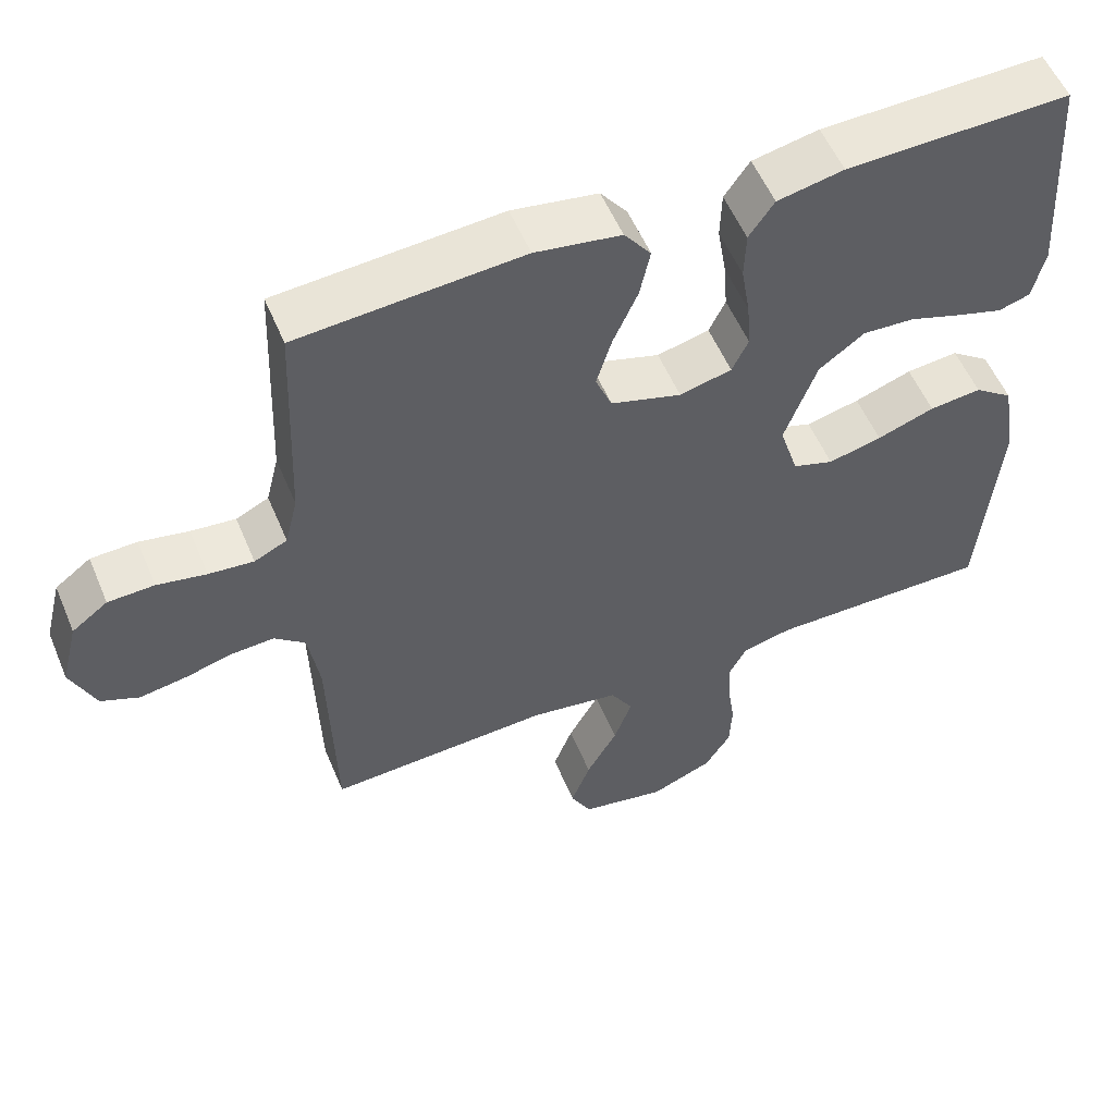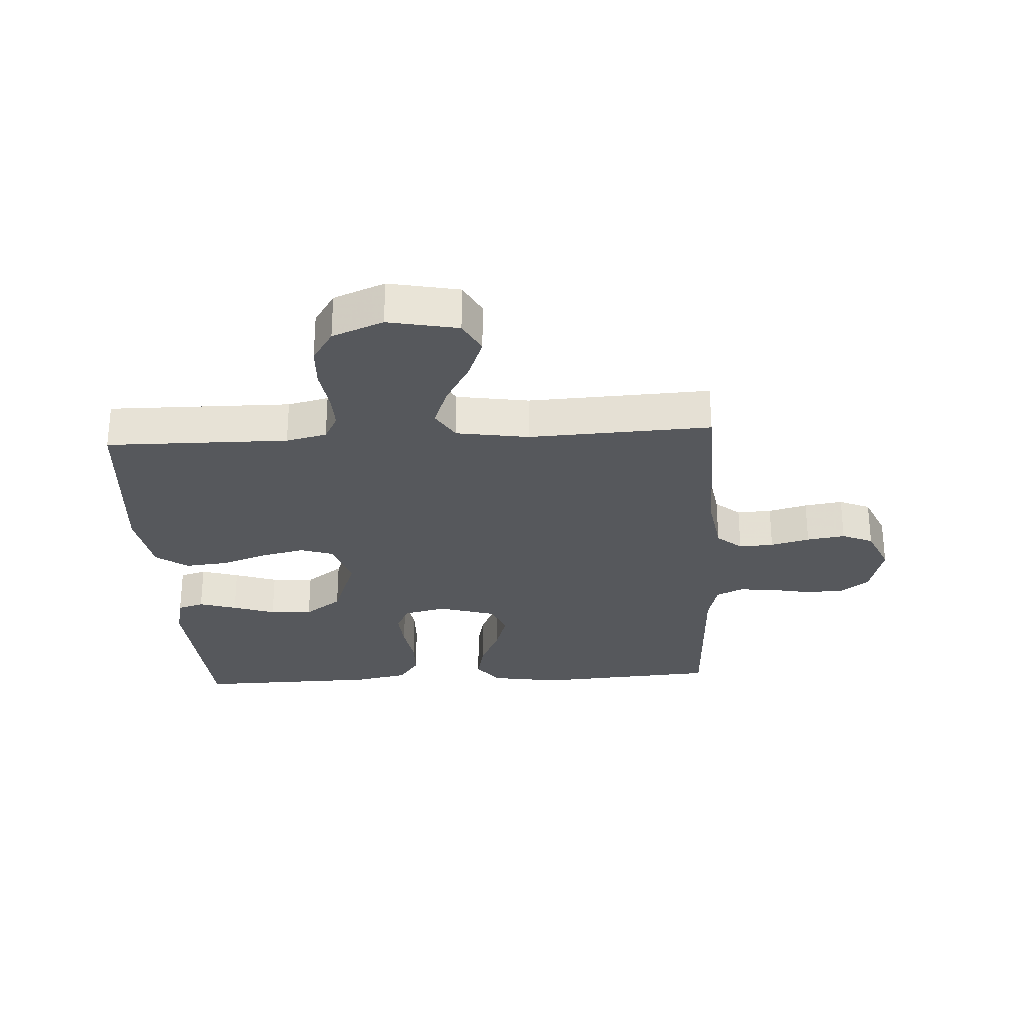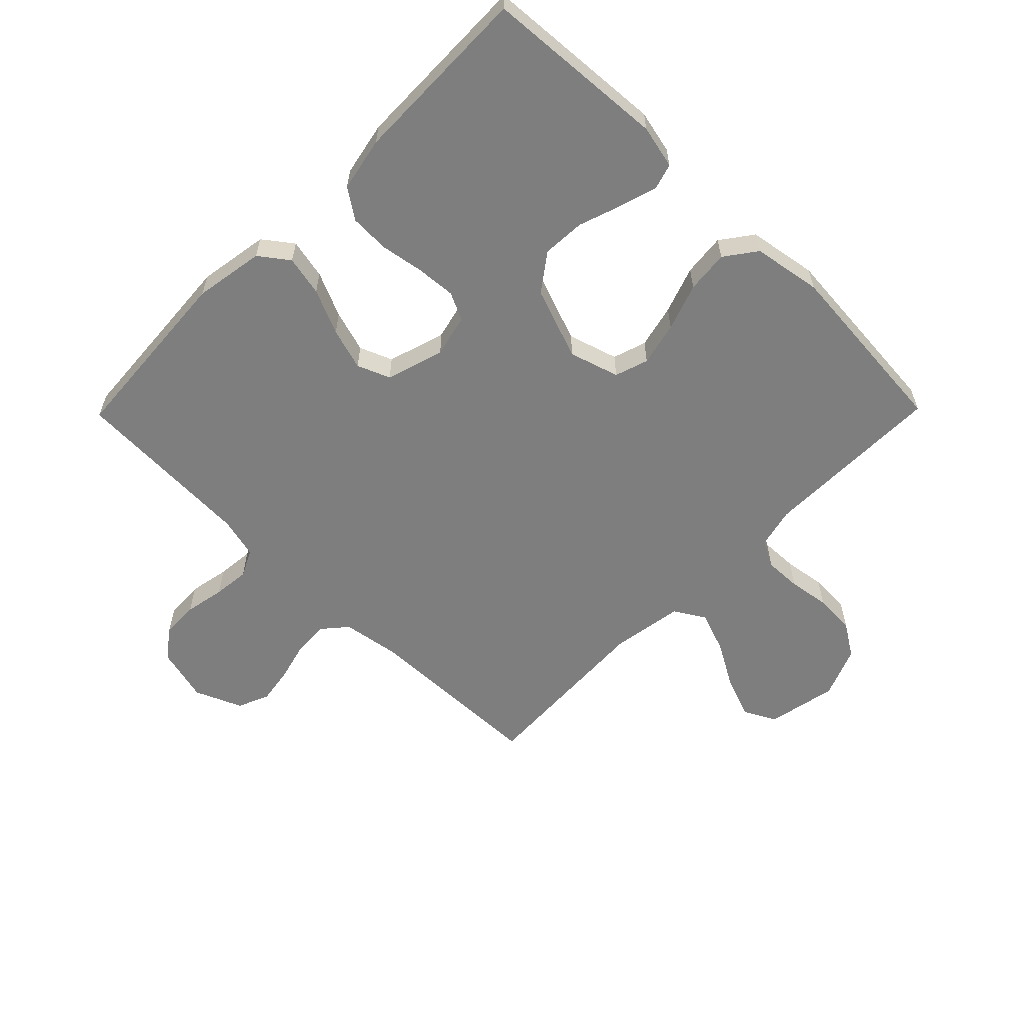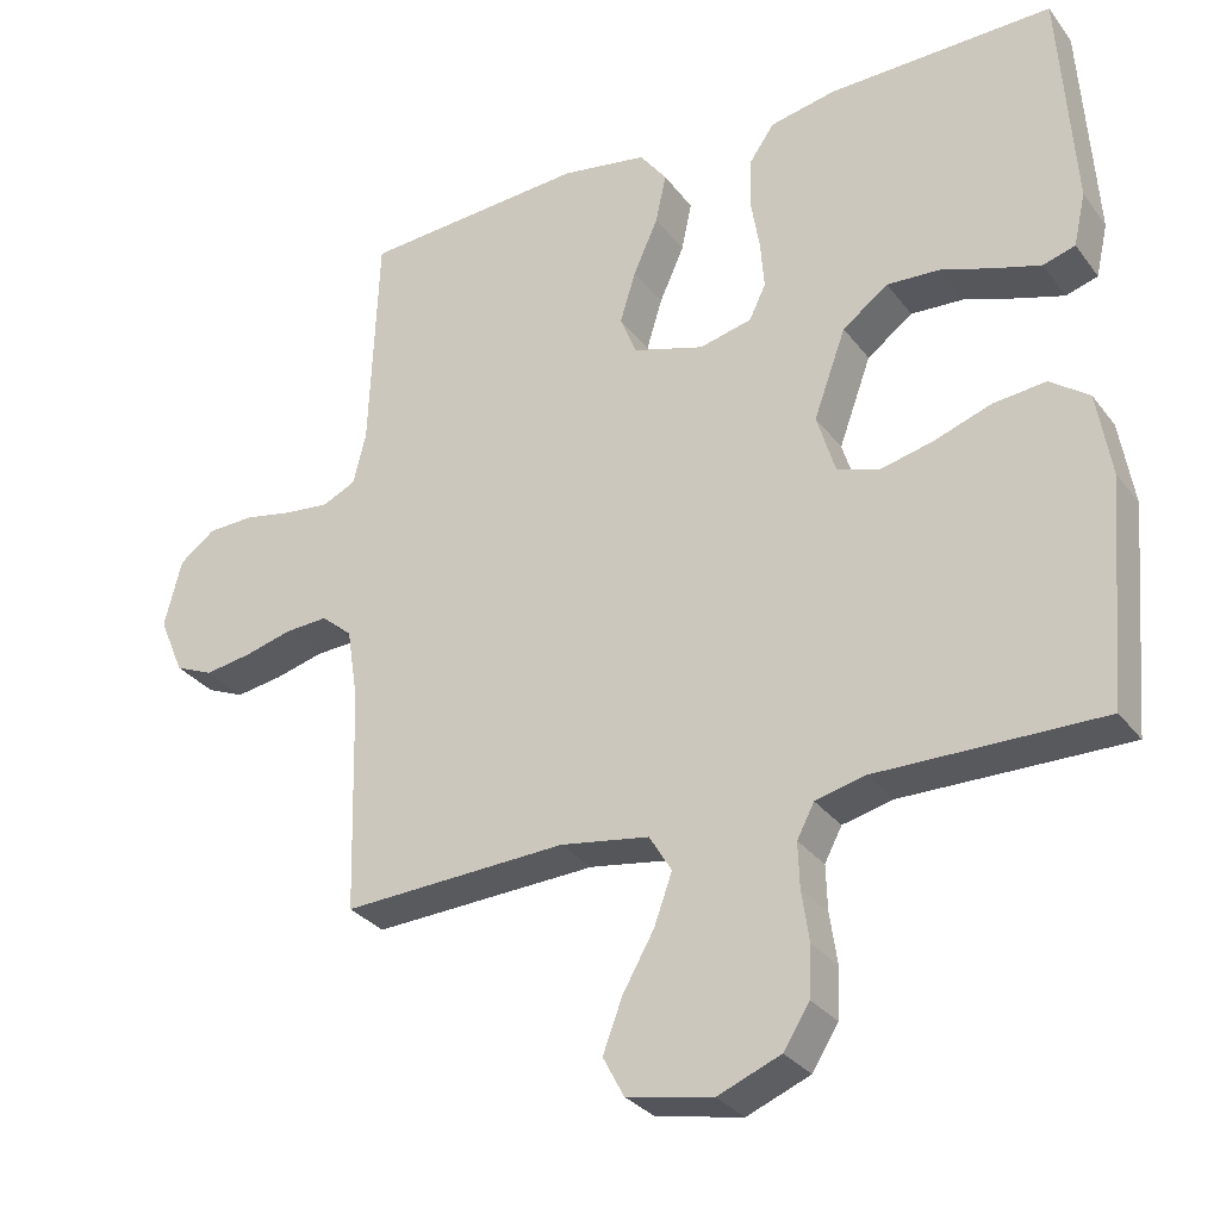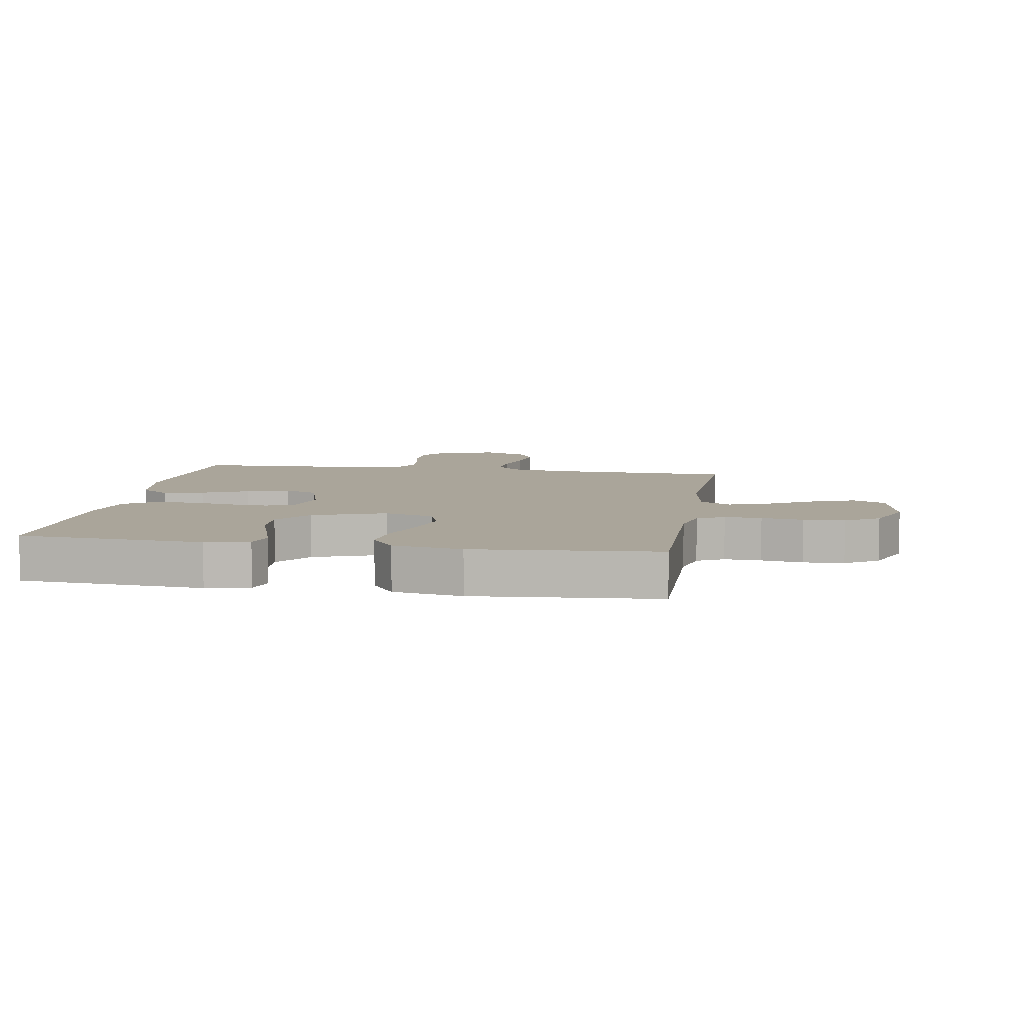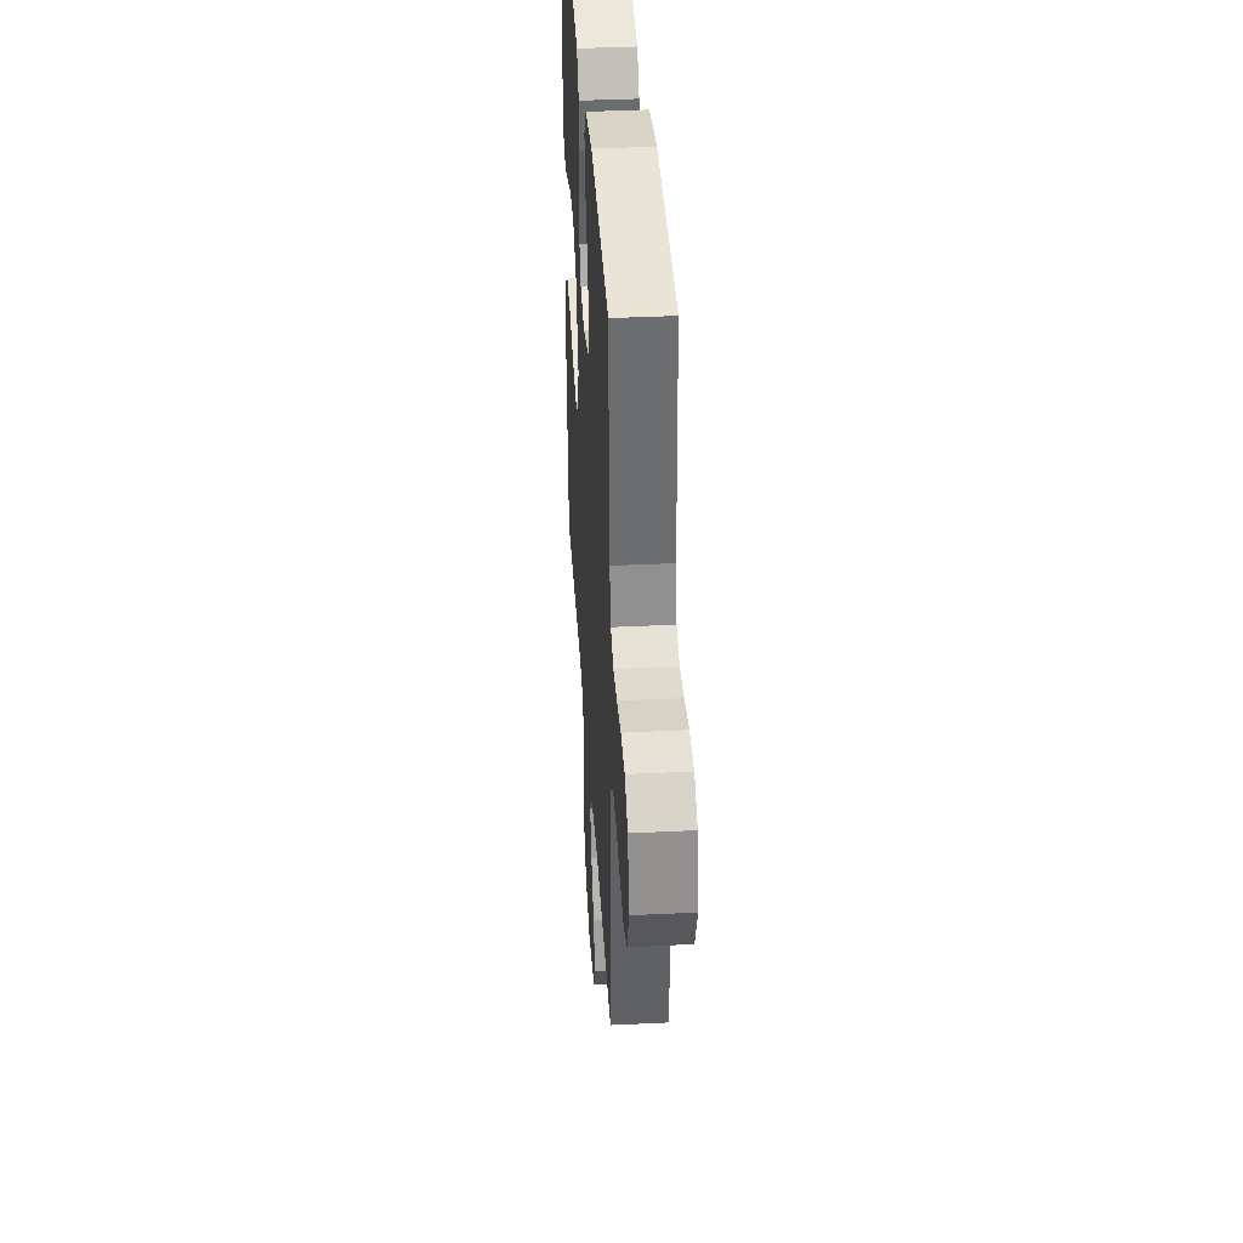
<metadata>
{"format":"obj","ext":"obj","renderer":"f3d","projection":"perspective","resolution":1024,"background":"white","views":[{"elev":55.2,"azim":-22.6,"up":"+Z"},{"elev":-28.1,"azim":-176.7,"up":"+Y"},{"elev":-59.5,"azim":45.5,"up":"+Y"},{"elev":-30.5,"azim":30.1,"up":"+Z"},{"elev":7.6,"azim":99.4,"up":"+Y"},{"elev":38.4,"azim":-93.6,"up":"+Z"}]}
</metadata>
<code>
v 0.5 0.07 -0.5
v 0.2 0.07 -0.497
v 0.133 0.07 -0.513
v 0.11 0.07 -0.557
v 0.112 0.07 -0.617
v 0.122 0.07 -0.685
v 0.119 0.07 -0.752
v 0.084 0.07 -0.807
v 0 0.07 -0.841
v -0.115 0.07 -0.818
v -0.143 0.07 -0.765
v -0.117 0.07 -0.696
v -0.075 0.07 -0.622
v -0.051 0.07 -0.555
v -0.081 0.07 -0.505
v -0.2 0.07 -0.486
v -0.5 0.07 -0.5
v -0.508 0.07 -0.2
v -0.523 0.07 -0.104
v -0.564 0.07 -0.069
v -0.621 0.07 -0.072
v -0.685 0.07 -0.089
v -0.748 0.07 -0.099
v -0.799 0.07 -0.077
v -0.832 0.07 0
v -0.809 0.07 0.091
v -0.761 0.07 0.127
v -0.699 0.07 0.129
v -0.633 0.07 0.116
v -0.573 0.07 0.11
v -0.529 0.07 0.131
v -0.512 0.07 0.2
v -0.5 0.07 0.5
v -0.2 0.07 0.521
v -0.085 0.07 0.502
v -0.049 0.07 0.454
v -0.063 0.07 0.388
v -0.096 0.07 0.314
v -0.117 0.07 0.245
v -0.095 0.07 0.191
v 0 0.07 0.162
v 0.07 0.07 0.179
v 0.092 0.07 0.225
v 0.087 0.07 0.29
v 0.075 0.07 0.362
v 0.077 0.07 0.427
v 0.111 0.07 0.476
v 0.2 0.07 0.494
v 0.5 0.07 0.5
v 0.52 0.07 0.2
v 0.504 0.07 0.129
v 0.461 0.07 0.116
v 0.399 0.07 0.135
v 0.329 0.07 0.159
v 0.259 0.07 0.163
v 0.198 0.07 0.118
v 0.155 0.07 0
v 0.18 0.07 -0.082
v 0.235 0.07 -0.1
v 0.307 0.07 -0.083
v 0.384 0.07 -0.056
v 0.454 0.07 -0.049
v 0.506 0.07 -0.087
v 0.525 0.07 -0.2
v 0.5 0 -0.5
v 0.2 0 -0.497
v 0.133 0 -0.513
v 0.11 0 -0.557
v 0.112 0 -0.617
v 0.122 0 -0.685
v 0.119 0 -0.752
v 0.084 0 -0.807
v 0 0 -0.841
v -0.115 0 -0.818
v -0.143 0 -0.765
v -0.117 0 -0.696
v -0.075 0 -0.622
v -0.051 0 -0.555
v -0.081 0 -0.505
v -0.2 0 -0.486
v -0.5 0 -0.5
v -0.508 0 -0.2
v -0.523 0 -0.104
v -0.564 0 -0.069
v -0.621 0 -0.072
v -0.685 0 -0.089
v -0.748 0 -0.099
v -0.799 0 -0.077
v -0.832 0 0
v -0.809 0 0.091
v -0.761 0 0.127
v -0.699 0 0.129
v -0.633 0 0.116
v -0.573 0 0.11
v -0.529 0 0.131
v -0.512 0 0.2
v -0.5 0 0.5
v -0.2 0 0.521
v -0.085 0 0.502
v -0.049 0 0.454
v -0.063 0 0.388
v -0.096 0 0.314
v -0.117 0 0.245
v -0.095 0 0.191
v 0 0 0.162
v 0.07 0 0.179
v 0.092 0 0.225
v 0.087 0 0.29
v 0.075 0 0.362
v 0.077 0 0.427
v 0.111 0 0.476
v 0.2 0 0.494
v 0.5 0 0.5
v 0.52 0 0.2
v 0.504 0 0.129
v 0.461 0 0.116
v 0.399 0 0.135
v 0.329 0 0.159
v 0.259 0 0.163
v 0.198 0 0.118
v 0.155 0 0
v 0.18 0 -0.082
v 0.235 0 -0.1
v 0.307 0 -0.083
v 0.384 0 -0.056
v 0.454 0 -0.049
v 0.506 0 -0.087
v 0.525 0 -0.2
f 63 64 1 2
f 60 61 62 63
f 59 60 63 2
f 58 59 2 3
f 57 58 3 4
f 51 52 53 54
f 49 50 51 54
f 49 54 55
f 48 49 55 56
f 44 45 46 47
f 43 44 47 48
f 35 36 37 38
f 35 38 39
f 32 33 34 35
f 31 32 35 39
f 30 31 39 40
f 26 27 28 29
f 26 29 30
f 25 26 30
f 21 22 23 24
f 20 21 24 25
f 16 17 18
f 15 16 18 19
f 10 11 12 13
f 10 13 14
f 9 10 14
f 8 9 14
f 5 6 7 8
f 4 5 8 14
f 57 4 14 15
f 43 48 56 57
f 42 43 57 15
f 25 30 40 41
f 20 25 41
f 19 20 41 42
f 15 19 42
f 66 65 128 127
f 127 126 125 124
f 66 127 124 123
f 67 66 123 122
f 68 67 122 121
f 118 117 116 115
f 118 115 114 113
f 119 118 113
f 120 119 113 112
f 111 110 109 108
f 112 111 108 107
f 102 101 100 99
f 103 102 99
f 99 98 97 96
f 103 99 96 95
f 104 103 95 94
f 93 92 91 90
f 94 93 90
f 94 90 89
f 88 87 86 85
f 89 88 85 84
f 82 81 80
f 83 82 80 79
f 77 76 75 74
f 78 77 74
f 78 74 73
f 78 73 72
f 72 71 70 69
f 78 72 69 68
f 79 78 68 121
f 121 120 112 107
f 79 121 107 106
f 105 104 94 89
f 105 89 84
f 106 105 84 83
f 106 83 79
f 1 65 66 2
f 2 66 67 3
f 3 67 68 4
f 4 68 69 5
f 5 69 70 6
f 6 70 71 7
f 7 71 72 8
f 8 72 73 9
f 9 73 74 10
f 10 74 75 11
f 11 75 76 12
f 12 76 77 13
f 13 77 78 14
f 14 78 79 15
f 15 79 80 16
f 16 80 81 17
f 17 81 82 18
f 18 82 83 19
f 19 83 84 20
f 20 84 85 21
f 21 85 86 22
f 22 86 87 23
f 23 87 88 24
f 24 88 89 25
f 25 89 90 26
f 26 90 91 27
f 27 91 92 28
f 28 92 93 29
f 29 93 94 30
f 30 94 95 31
f 31 95 96 32
f 32 96 97 33
f 33 97 98 34
f 34 98 99 35
f 35 99 100 36
f 36 100 101 37
f 37 101 102 38
f 38 102 103 39
f 39 103 104 40
f 40 104 105 41
f 41 105 106 42
f 42 106 107 43
f 43 107 108 44
f 44 108 109 45
f 45 109 110 46
f 46 110 111 47
f 47 111 112 48
f 48 112 113 49
f 49 113 114 50
f 50 114 115 51
f 51 115 116 52
f 52 116 117 53
f 53 117 118 54
f 54 118 119 55
f 55 119 120 56
f 56 120 121 57
f 57 121 122 58
f 58 122 123 59
f 59 123 124 60
f 60 124 125 61
f 61 125 126 62
f 62 126 127 63
f 63 127 128 64
f 64 128 65 1

</code>
